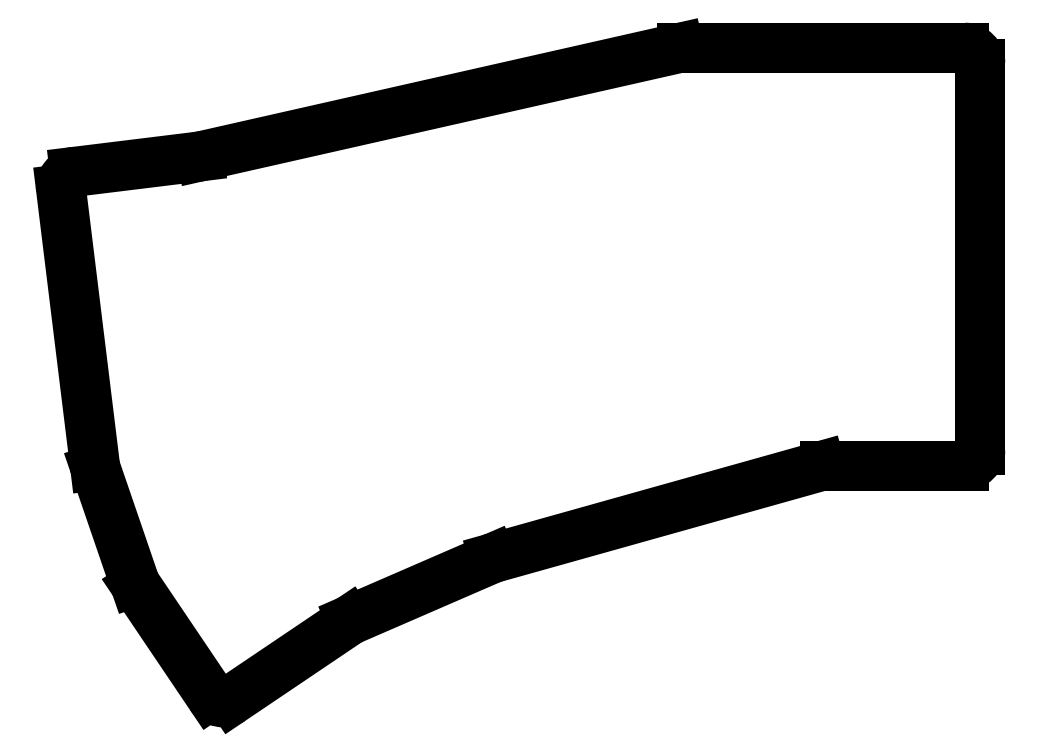
<metadata>
{"format":"dxf","ext":"dxf","renderer":"ezdxf+matplotlib","layout":"modelspace","background":"white","min_lineweight":24,"dpi":150}
</metadata>
<code>
0
SECTION
2
ENTITIES
0
LINE
8
0
10
216
20
-167.5
11
216
21
-118.5
0
LINE
8
0
10
214
20
-116.5
11
178.2
21
-116.5
0
LINE
8
0
10
177.8
20
-116.5
11
117.2
21
-130.3
0
LINE
8
0
10
117
20
-130.3
11
101.2
21
-132.2
0
LINE
8
0
10
99.45
20
-134.5
11
103.7
21
-169.5
0
LINE
8
0
10
103.8
20
-169.9
11
108.8
21
-184.3
0
LINE
8
0
10
109
20
-184.7
11
118.4
21
-198.6
0
LINE
8
0
10
121.1
20
-199.2
11
135.9
21
-189.2
0
LINE
8
0
10
136.2
20
-189
11
154
21
-181.3
0
LINE
8
0
10
154.3
20
-181.2
11
195.7
21
-169.6
0
LINE
8
0
10
196.3
20
-169.5
11
214
21
-169.5
0
ARC
8
0
10
214
20
-118.5
40
2
50
0
51
90
0
ARC
8
0
10
178.2
20
-118.5
40
2
50
90
51
102.7
0
ARC
8
0
10
116.7
20
-128.3
40
2
50
277
51
282.7
0
ARC
8
0
10
101.4
20
-134.2
40
2
50
97
51
187
0
ARC
8
0
10
105.7
20
-169.2
40
2
50
187
51
198.9
0
ARC
8
0
10
110.7
20
-183.6
40
2
50
198.9
51
214
0
ARC
8
0
10
120
20
-197.5
40
2
50
214
51
304
0
ARC
8
0
10
137
20
-190.9
40
2
50
113.5
51
124
0
ARC
8
0
10
154.8
20
-183.1
40
2
50
105.7
51
113.5
0
ARC
8
0
10
196.3
20
-171.5
40
2
50
90
51
105.7
0
ARC
8
0
10
214
20
-167.5
40
2
50
270
51
0
0
ENDSEC
0
EOF

</code>
